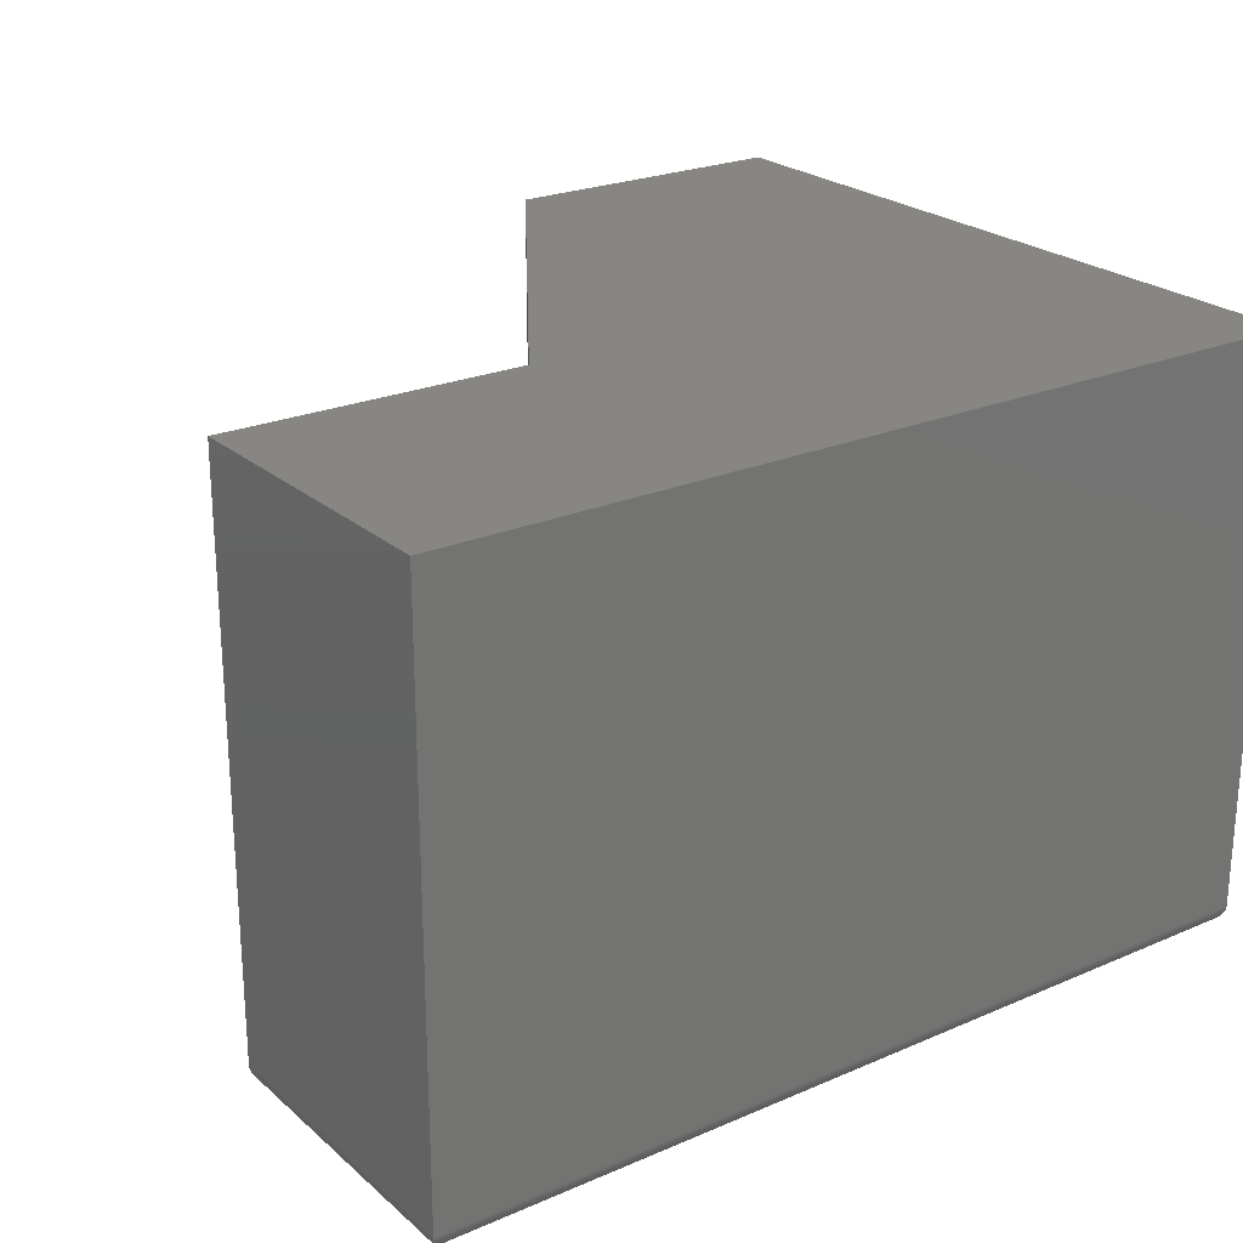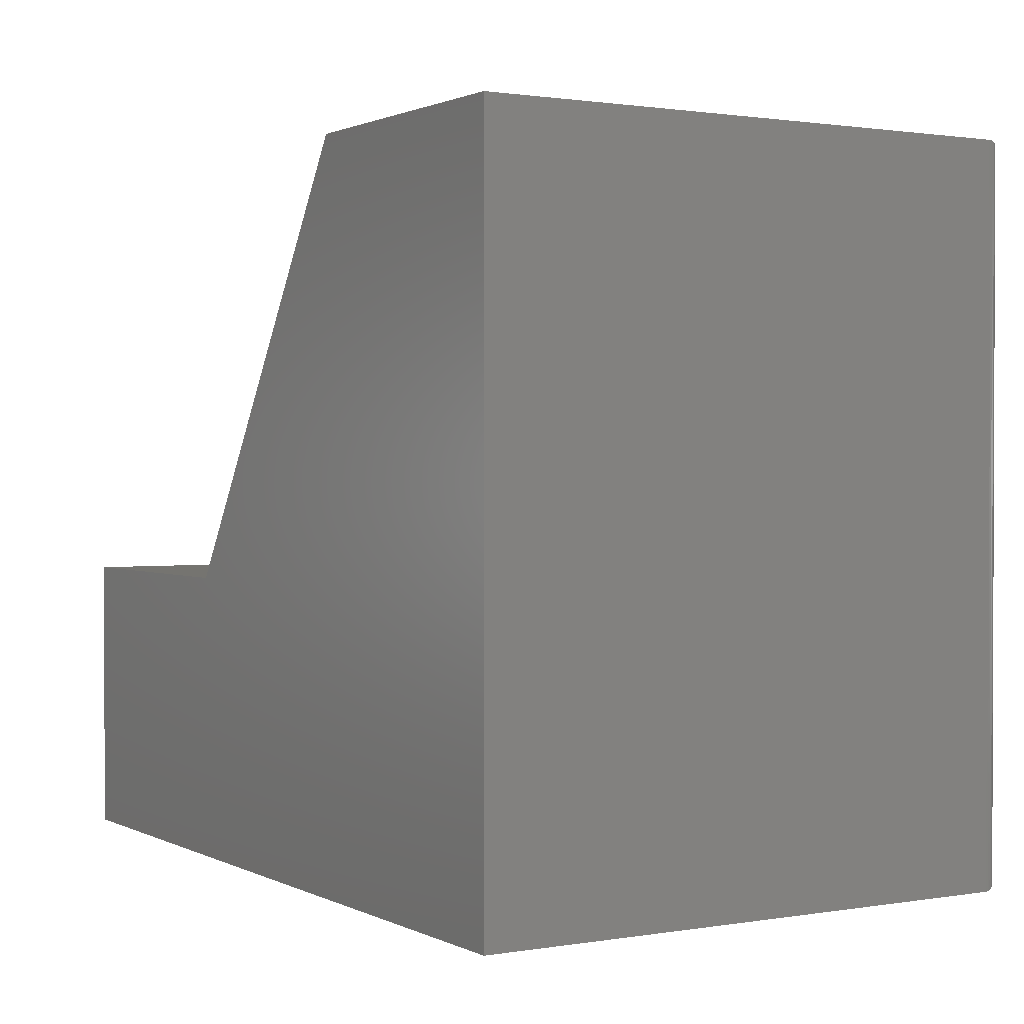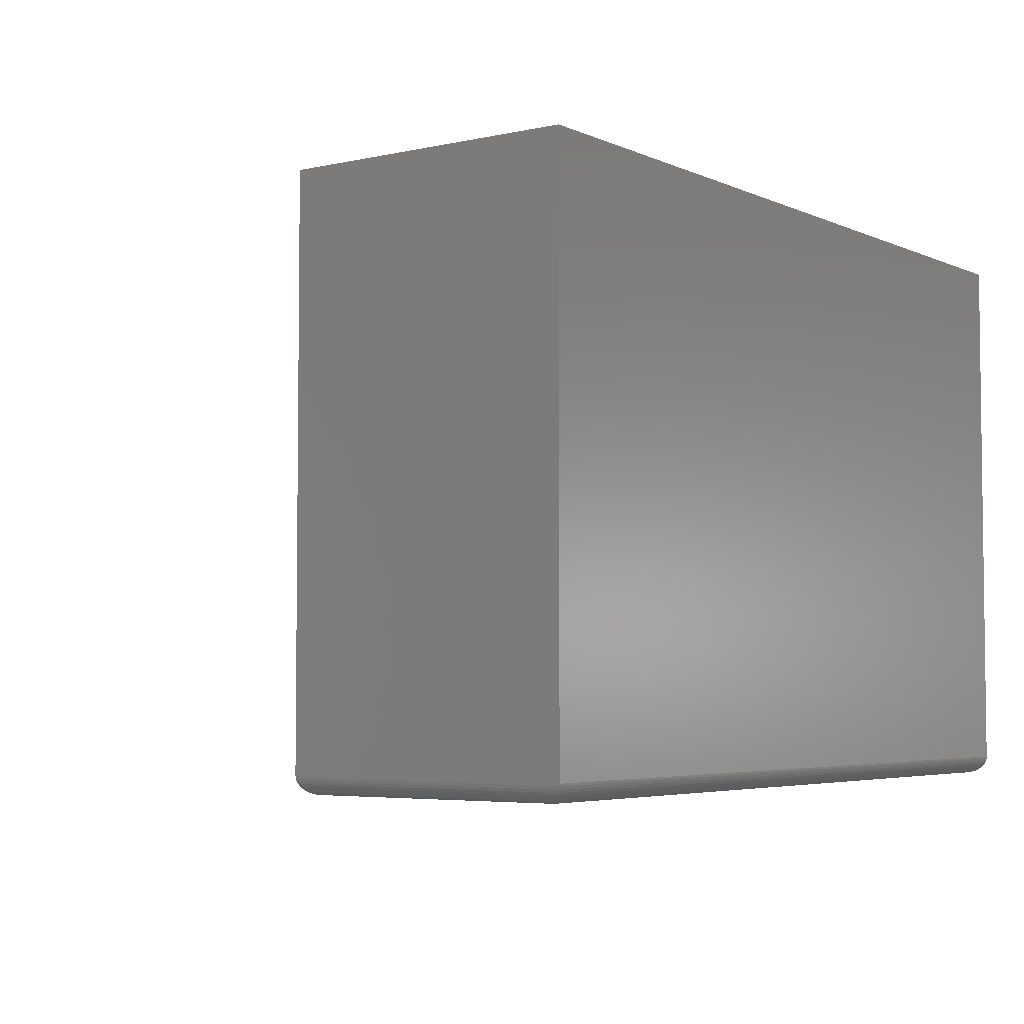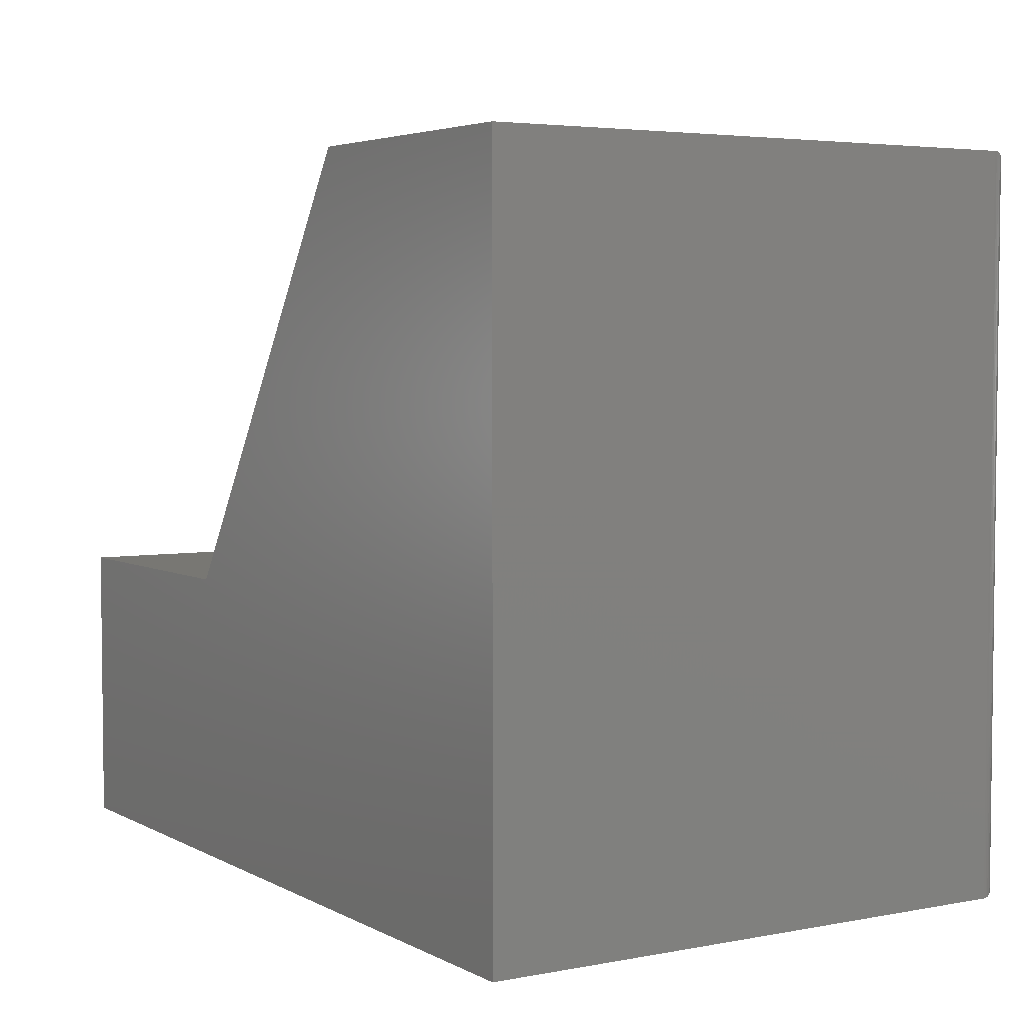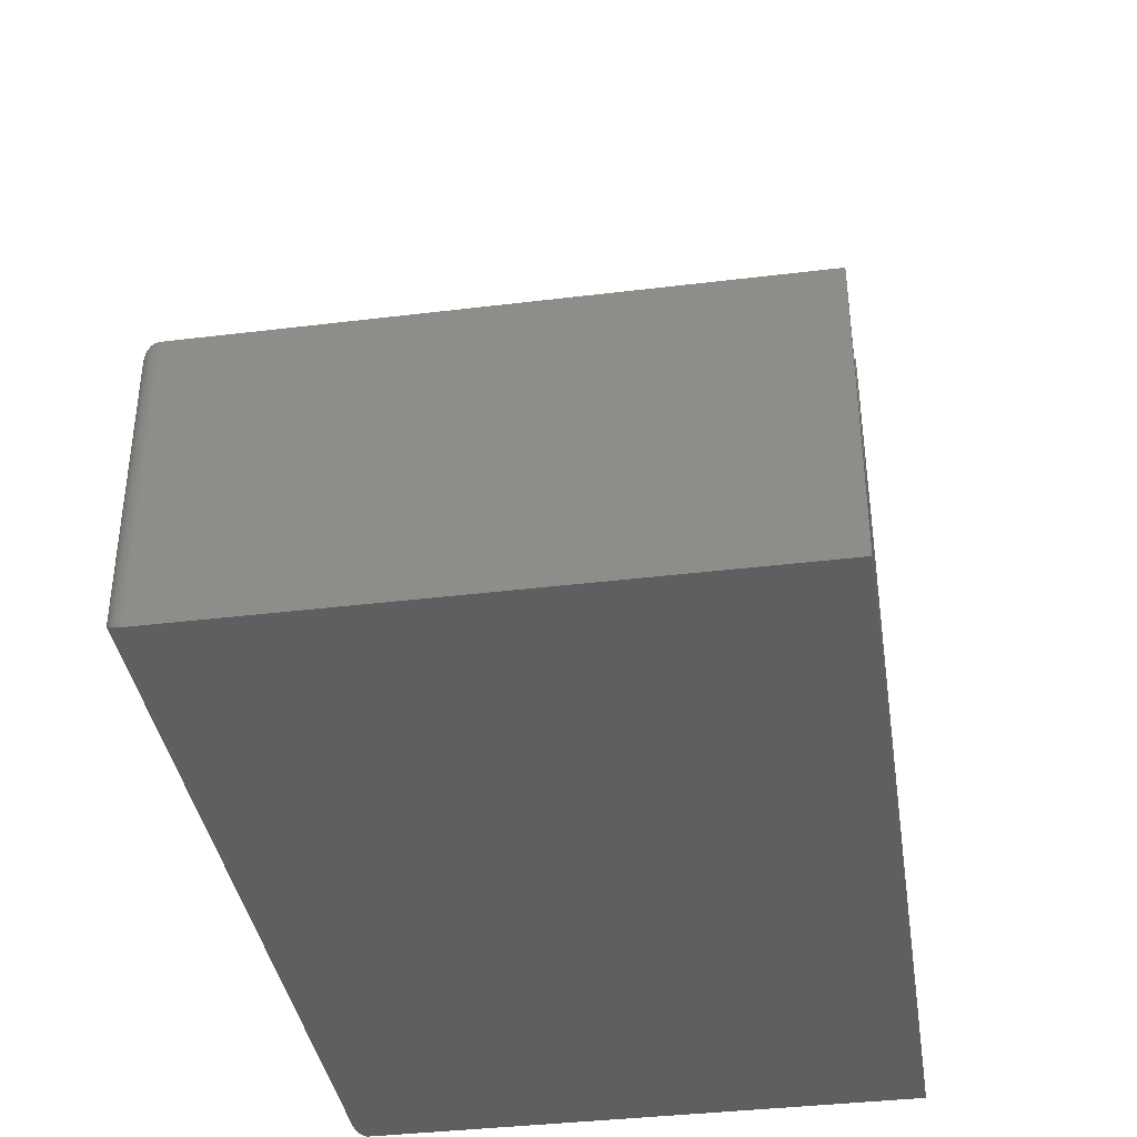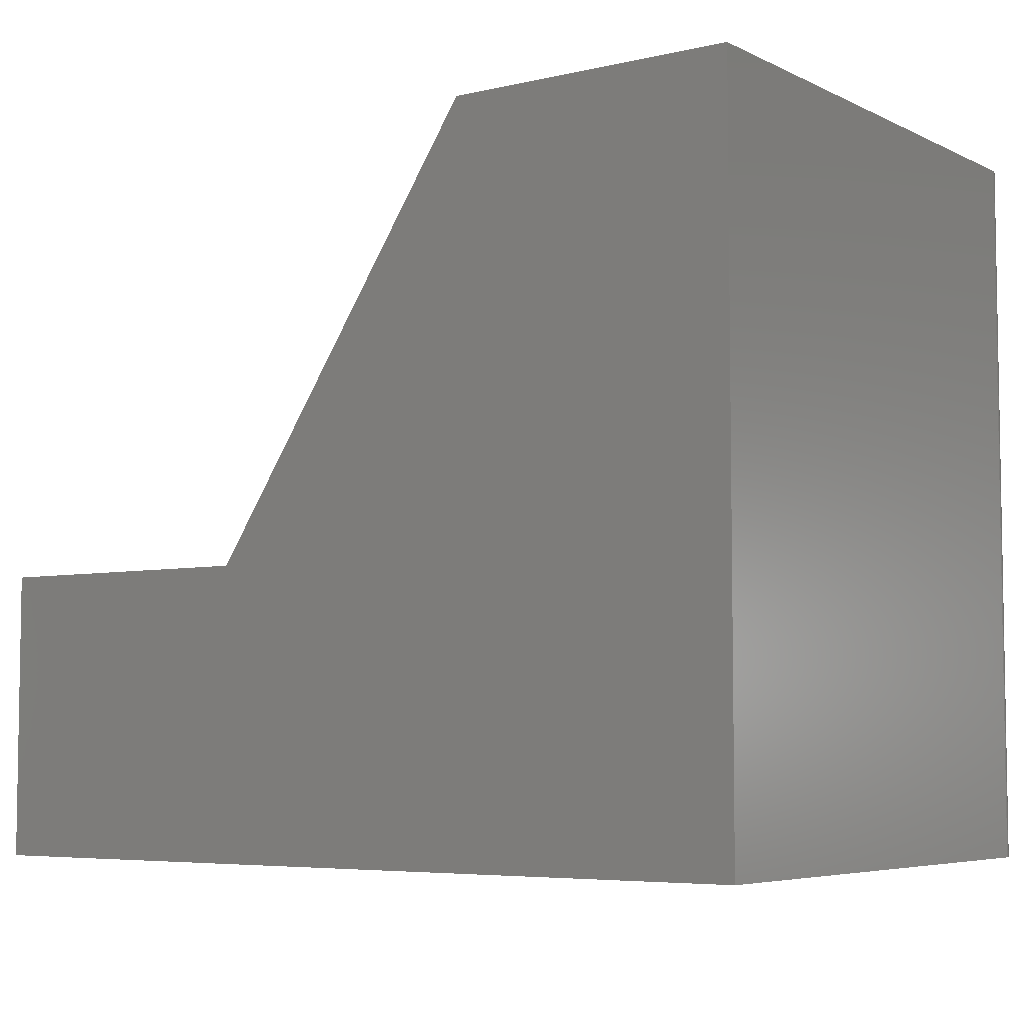
<metadata>
{"format":"stl","ext":"stl","renderer":"f3d","projection":"perspective","resolution":1024,"background":"white","views":[{"elev":23.8,"azim":144.4,"up":"+Y"},{"elev":1.2,"azim":-121.1,"up":"+Z"},{"elev":-4.4,"azim":125.7,"up":"+Y"},{"elev":4.2,"azim":-121.9,"up":"+Z"},{"elev":-38.2,"azim":98.8,"up":"+Z"},{"elev":-5.6,"azim":-144.6,"up":"+Z"}]}
</metadata>
<code>
# stl→obj: 68 verts, 132 faces
v 0.01562 -0.5 0.01562
v 0.7344 -0.5 0.01562
v 0.7344 -0.5 0.237
v 0.489 -0.5 0.237
v 0.2442 -0.5 0.6081
v 0.01562 -0.5 0.6081
v 3.819e-17 -0.4844 0.6237
v 3.819e-17 0 0.6237
v 0 -0.4844 0
v 0 0 0
v 0.2526 0 0.6237
v 0.2526 -0.4844 0.6237
v 0.4974 0 0.2526
v 0.4974 -0.4844 0.2526
v 0.75 0 0.2526
v 0.75 -0.4844 0.2526
v 0.75 0 -4.592e-17
v 0.75 -0.4844 -5.98e-17
v 0.01195 -0.4996 0.01195
v 0.738 -0.4996 0.01195
v 0.001535 -0.4911 0.001535
v 0.7472 -0.4933 0.002811
v 0.002811 -0.4933 0.002811
v 0.7456 -0.4953 0.004419
v 0.004419 -0.4953 0.004419
v 0.7437 -0.4969 0.006313
v 0.006313 -0.4969 0.006313
v 0.7416 -0.4982 0.008436
v 0.008436 -0.4982 0.008436
v 0.0001198 -0.4863 0.0001198
v 0.7499 -0.4863 0.0001198
v 0.0006303 -0.4888 0.0006303
v 0.7494 -0.4888 0.0006303
v 0.7485 -0.4911 0.001535
v 0.01195 -0.4996 0.6117
v 0.001535 -0.4911 0.6221
v 0.002811 -0.4933 0.6209
v 0.004419 -0.4953 0.6193
v 0.006313 -0.4969 0.6174
v 0.008436 -0.4982 0.6152
v 0.0001198 -0.4863 0.6236
v 0.0006303 -0.4888 0.6231
v 0.2456 -0.4998 0.6106
v 0.2518 -0.4913 0.6221
v 0.2511 -0.4934 0.6208
v 0.2502 -0.4953 0.6192
v 0.2492 -0.4969 0.6173
v 0.2481 -0.4982 0.6152
v 0.2469 -0.4992 0.613
v 0.2525 -0.4866 0.6235
v 0.2523 -0.489 0.623
v 0.4903 -0.4998 0.2395
v 0.495 -0.4953 0.2482
v 0.494 -0.4969 0.2463
v 0.4928 -0.4982 0.2442
v 0.4916 -0.4992 0.2419
v 0.4973 -0.4866 0.2525
v 0.497 -0.489 0.2519
v 0.4965 -0.4913 0.251
v 0.4958 -0.4934 0.2498
v 0.738 -0.4996 0.2407
v 0.7485 -0.4911 0.2511
v 0.7472 -0.4933 0.2498
v 0.7456 -0.4953 0.2482
v 0.7437 -0.4969 0.2463
v 0.7416 -0.4982 0.2442
v 0.7499 -0.4863 0.2525
v 0.7494 -0.4888 0.252
f 1 2 3
f 1 3 4
f 1 4 5
f 1 5 6
f 7 8 9
f 9 8 10
f 11 8 12
f 12 8 7
f 13 11 14
f 14 11 12
f 15 13 16
f 16 13 14
f 17 15 18
f 18 15 16
f 9 10 18
f 18 10 17
f 2 19 20
f 2 1 19
f 21 22 23
f 23 22 24
f 23 24 25
f 25 24 26
f 25 26 27
f 27 26 28
f 27 28 29
f 29 28 20
f 29 20 19
f 9 18 30
f 30 18 31
f 30 31 32
f 32 31 33
f 32 33 21
f 21 33 34
f 21 34 22
f 1 35 19
f 1 6 35
f 36 23 37
f 37 23 25
f 37 25 38
f 38 25 27
f 38 27 39
f 39 27 29
f 39 29 40
f 40 29 19
f 40 19 35
f 7 9 41
f 41 9 30
f 41 30 42
f 42 30 32
f 42 32 36
f 36 32 21
f 36 21 23
f 6 43 35
f 6 5 43
f 44 37 45
f 45 37 38
f 45 38 46
f 46 38 39
f 46 39 47
f 47 39 40
f 47 40 48
f 49 48 40
f 40 35 49
f 49 35 43
f 12 7 50
f 50 7 41
f 50 41 51
f 51 41 42
f 51 42 44
f 44 42 36
f 44 36 37
f 5 52 43
f 5 4 52
f 53 47 54
f 54 47 48
f 54 48 55
f 55 48 49
f 55 49 56
f 56 49 43
f 56 43 52
f 14 12 57
f 57 12 50
f 57 50 58
f 58 50 51
f 58 51 59
f 59 51 44
f 59 44 60
f 60 44 45
f 60 45 53
f 53 45 46
f 53 46 47
f 3 52 4
f 3 61 52
f 62 60 63
f 63 60 53
f 63 53 64
f 64 53 54
f 64 54 65
f 65 54 55
f 65 55 66
f 66 55 56
f 66 56 61
f 56 52 61
f 16 14 67
f 67 14 57
f 67 57 68
f 68 57 58
f 68 58 62
f 62 58 59
f 62 59 60
f 3 20 61
f 3 2 20
f 34 63 22
f 22 63 64
f 22 64 24
f 24 64 65
f 24 65 26
f 26 65 66
f 26 66 28
f 28 66 61
f 28 61 20
f 18 16 31
f 31 16 67
f 31 67 33
f 33 67 68
f 33 68 34
f 34 68 62
f 34 62 63
f 10 8 11
f 10 11 13
f 10 13 15
f 10 15 17

</code>
